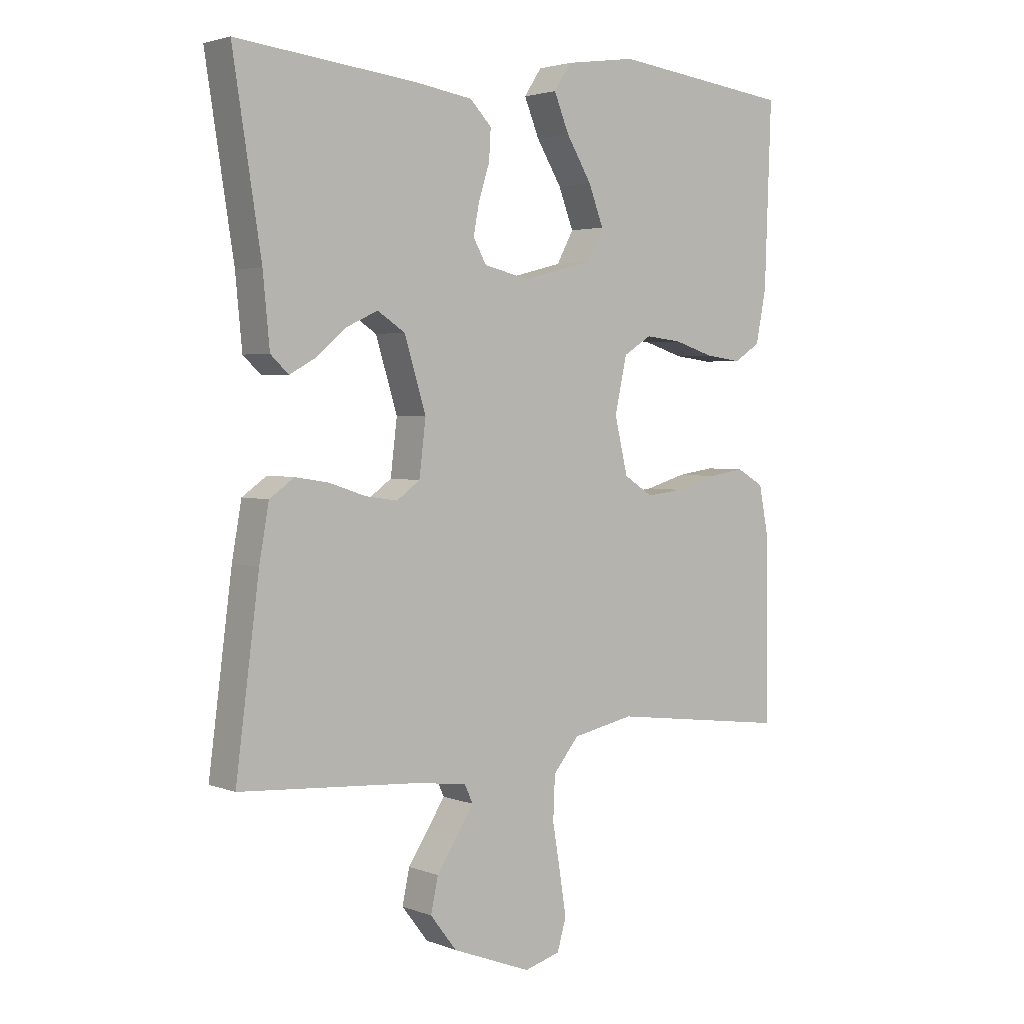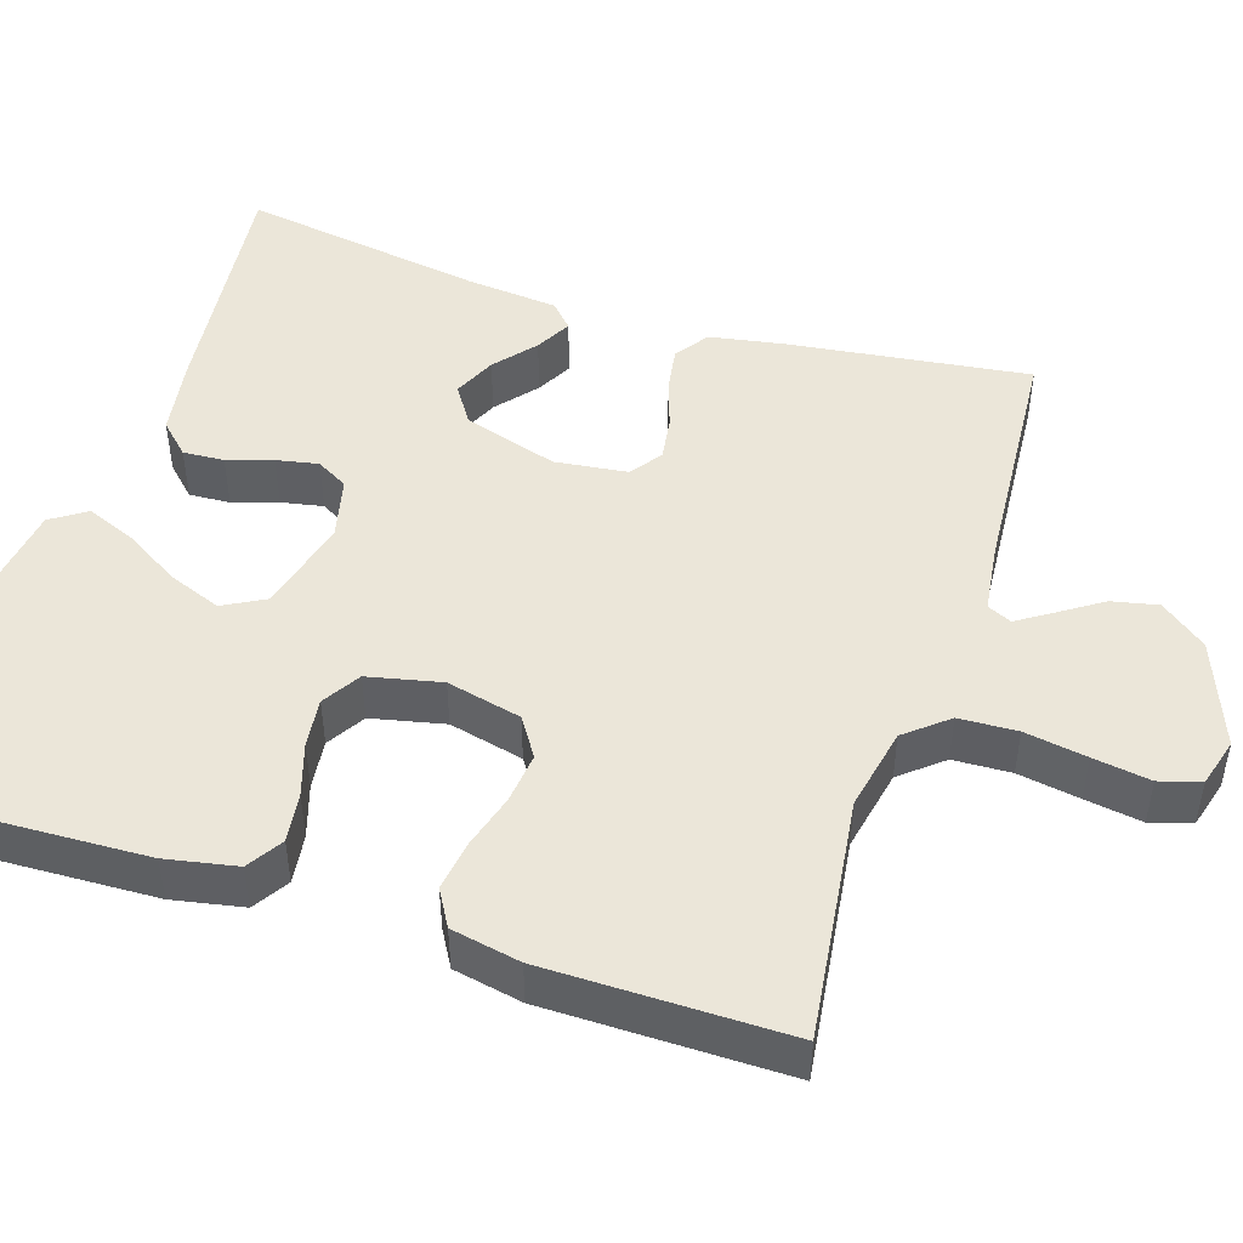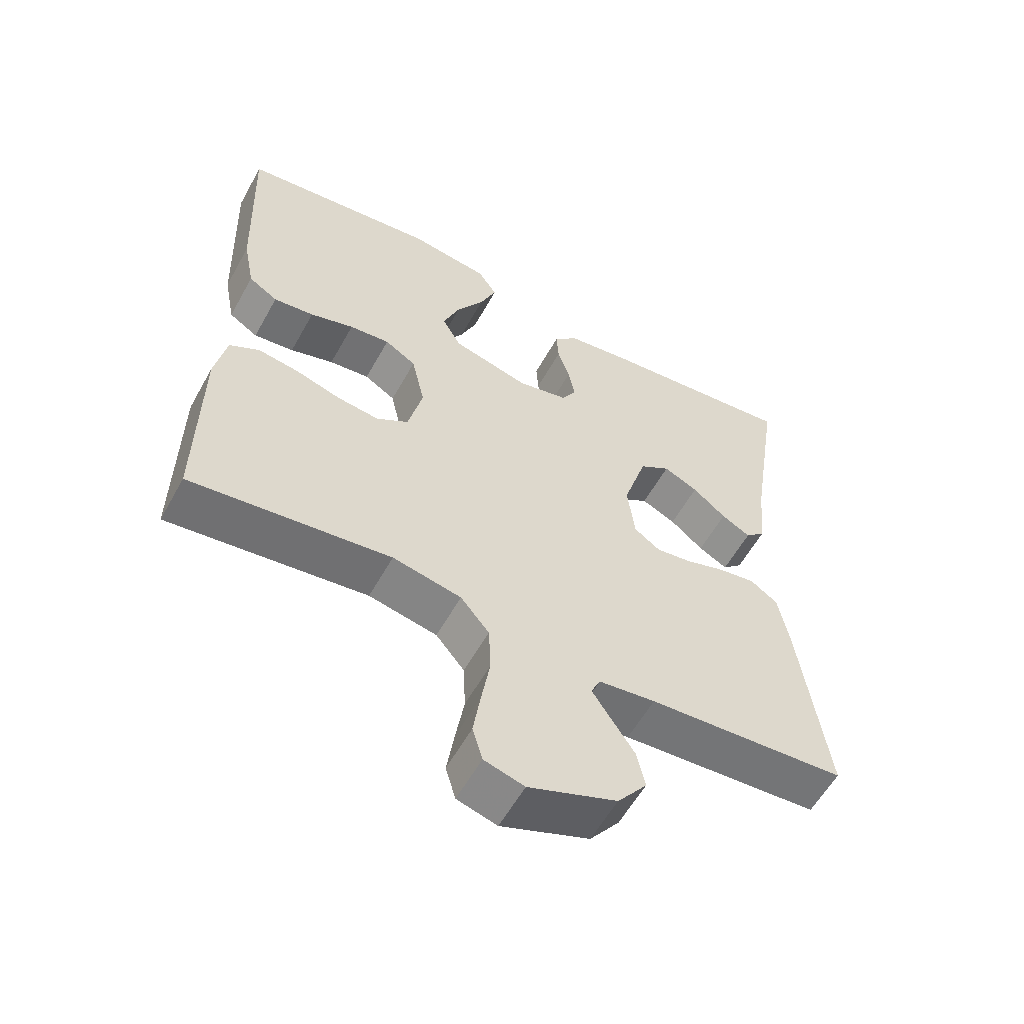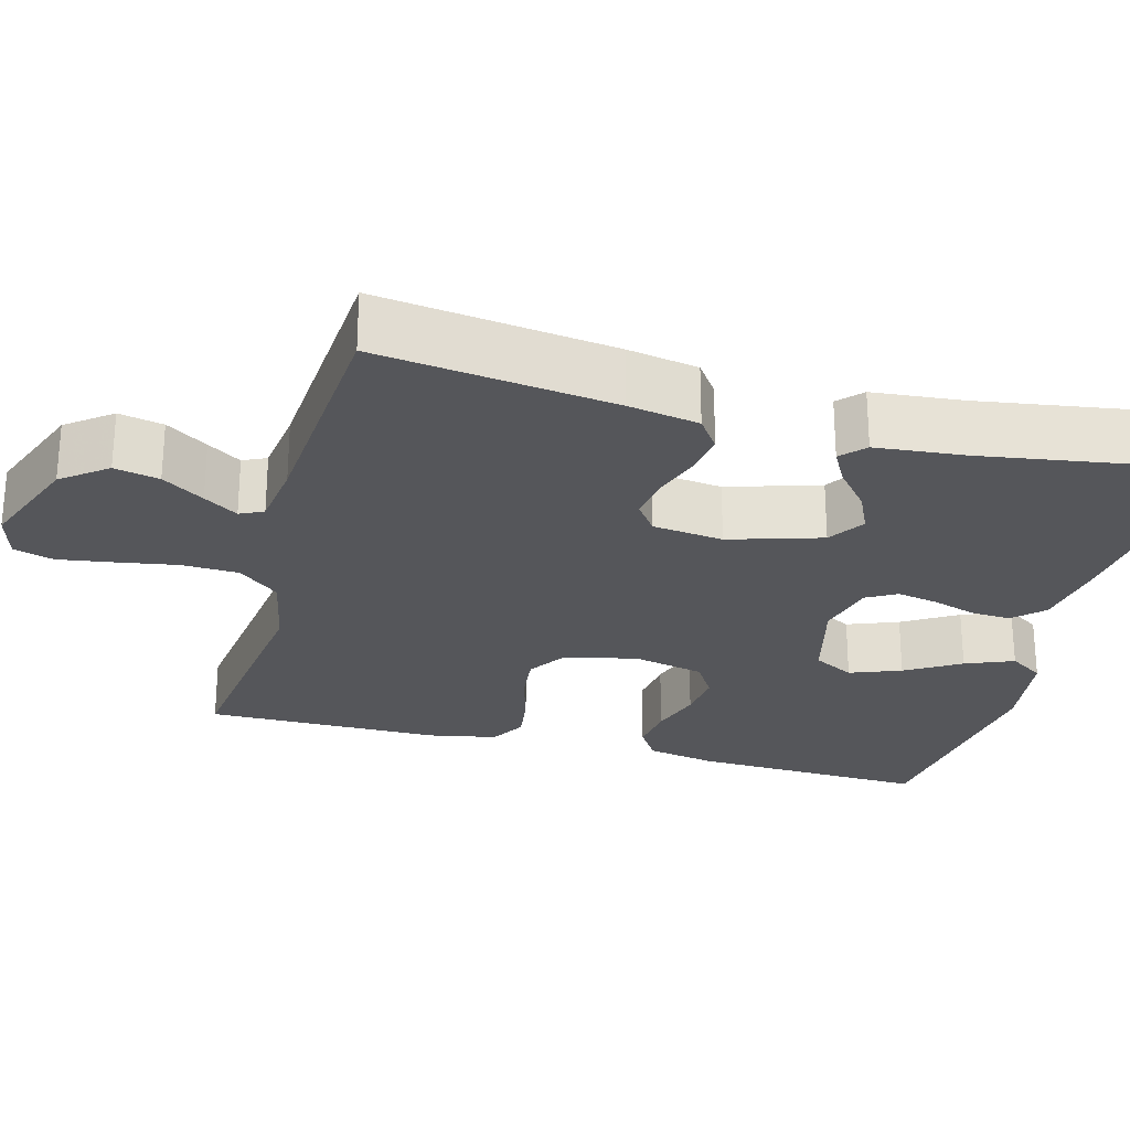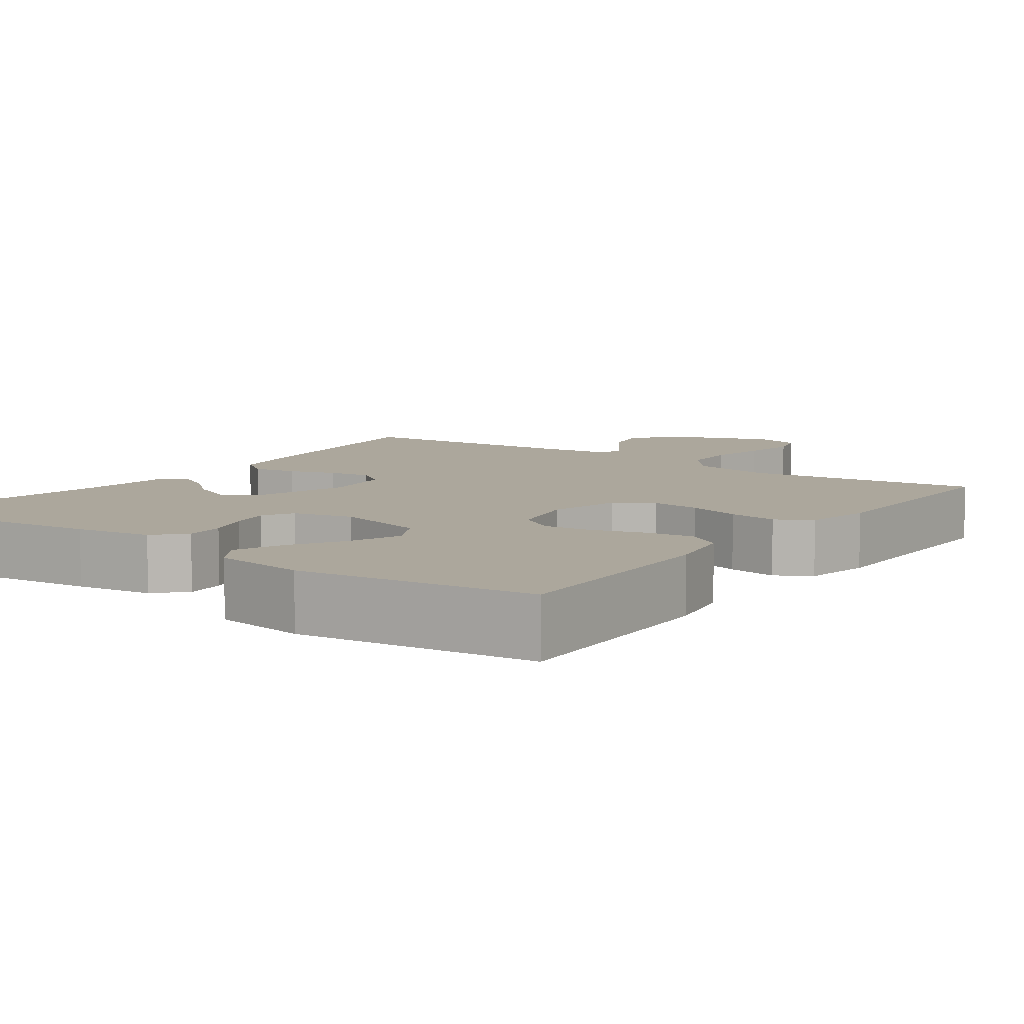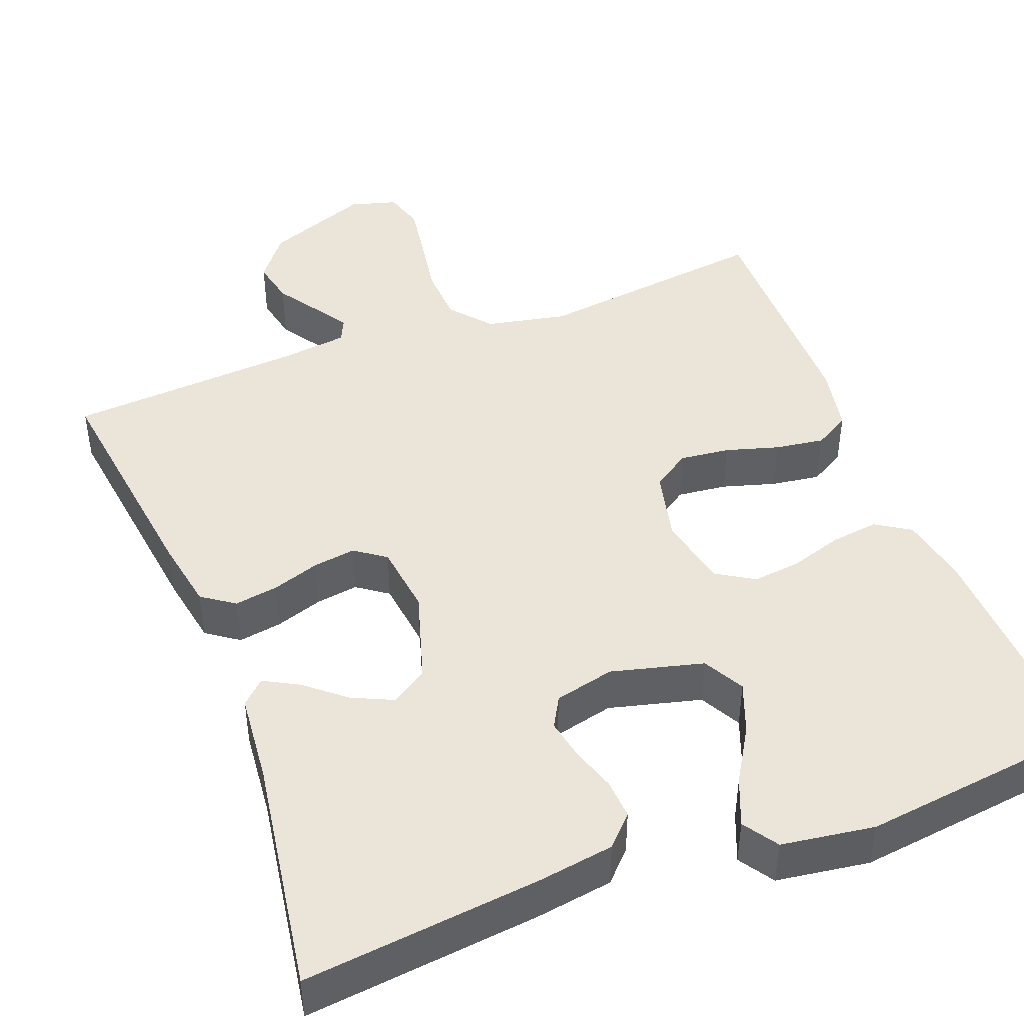
<metadata>
{"format":"obj","ext":"obj","renderer":"f3d","projection":"perspective","resolution":1024,"background":"white","views":[{"elev":3.0,"azim":-38.5,"up":"+Z"},{"elev":47.7,"azim":107.8,"up":"+Y"},{"elev":-58.1,"azim":151.1,"up":"+Z"},{"elev":-26.0,"azim":-105.1,"up":"+Y"},{"elev":8.4,"azim":35.8,"up":"+Y"},{"elev":44.8,"azim":-21.0,"up":"+Y"}]}
</metadata>
<code>
v -0.5 0.07 -0.5
v -0.461 0.07 -0.2
v -0.445 0.07 -0.11
v -0.404 0.07 -0.081
v -0.348 0.07 -0.09
v -0.288 0.07 -0.11
v -0.234 0.07 -0.118
v -0.195 0.07 -0.09
v -0.184 0.07 0
v -0.22 0.07 0.117
v -0.266 0.07 0.147
v -0.318 0.07 0.123
v -0.368 0.07 0.081
v -0.412 0.07 0.057
v -0.442 0.07 0.085
v -0.453 0.07 0.2
v -0.5 0.07 0.5
v -0.2 0.07 0.467
v -0.103 0.07 0.452
v -0.067 0.07 0.415
v -0.07 0.07 0.364
v -0.088 0.07 0.308
v -0.098 0.07 0.256
v -0.076 0.07 0.217
v 0 0.07 0.199
v 0.117 0.07 0.229
v 0.145 0.07 0.281
v 0.12 0.07 0.346
v 0.078 0.07 0.415
v 0.053 0.07 0.476
v 0.082 0.07 0.52
v 0.2 0.07 0.537
v 0.5 0.07 0.5
v 0.489 0.07 0.2
v 0.472 0.07 0.112
v 0.428 0.07 0.084
v 0.367 0.07 0.092
v 0.301 0.07 0.113
v 0.24 0.07 0.12
v 0.193 0.07 0.091
v 0.173 0.07 0
v 0.195 0.07 -0.093
v 0.243 0.07 -0.124
v 0.306 0.07 -0.117
v 0.374 0.07 -0.097
v 0.436 0.07 -0.088
v 0.481 0.07 -0.114
v 0.498 0.07 -0.2
v 0.5 0.07 -0.5
v 0.2 0.07 -0.462
v 0.097 0.07 -0.483
v 0.054 0.07 -0.535
v 0.051 0.07 -0.607
v 0.064 0.07 -0.684
v 0.075 0.07 -0.755
v 0.06 0.07 -0.806
v 0 0.07 -0.823
v -0.132 0.07 -0.772
v -0.176 0.07 -0.715
v -0.164 0.07 -0.658
v -0.129 0.07 -0.605
v -0.101 0.07 -0.562
v -0.115 0.07 -0.532
v -0.2 0.07 -0.521
v -0.5 0 -0.5
v -0.461 0 -0.2
v -0.445 0 -0.11
v -0.404 0 -0.081
v -0.348 0 -0.09
v -0.288 0 -0.11
v -0.234 0 -0.118
v -0.195 0 -0.09
v -0.184 0 0
v -0.22 0 0.117
v -0.266 0 0.147
v -0.318 0 0.123
v -0.368 0 0.081
v -0.412 0 0.057
v -0.442 0 0.085
v -0.453 0 0.2
v -0.5 0 0.5
v -0.2 0 0.467
v -0.103 0 0.452
v -0.067 0 0.415
v -0.07 0 0.364
v -0.088 0 0.308
v -0.098 0 0.256
v -0.076 0 0.217
v 0 0 0.199
v 0.117 0 0.229
v 0.145 0 0.281
v 0.12 0 0.346
v 0.078 0 0.415
v 0.053 0 0.476
v 0.082 0 0.52
v 0.2 0 0.537
v 0.5 0 0.5
v 0.489 0 0.2
v 0.472 0 0.112
v 0.428 0 0.084
v 0.367 0 0.092
v 0.301 0 0.113
v 0.24 0 0.12
v 0.193 0 0.091
v 0.173 0 0
v 0.195 0 -0.093
v 0.243 0 -0.124
v 0.306 0 -0.117
v 0.374 0 -0.097
v 0.436 0 -0.088
v 0.481 0 -0.114
v 0.498 0 -0.2
v 0.5 0 -0.5
v 0.2 0 -0.462
v 0.097 0 -0.483
v 0.054 0 -0.535
v 0.051 0 -0.607
v 0.064 0 -0.684
v 0.075 0 -0.755
v 0.06 0 -0.806
v 0 0 -0.823
v -0.132 0 -0.772
v -0.176 0 -0.715
v -0.164 0 -0.658
v -0.129 0 -0.605
v -0.101 0 -0.562
v -0.115 0 -0.532
v -0.2 0 -0.521
f 58 59 60 61
f 58 61 62
f 57 58 62
f 56 57 62
f 53 54 55 56
f 53 56 62 63
f 47 48 49 50
f 47 50 51
f 44 45 46 47
f 43 44 47 51
f 42 43 51 52
f 35 36 37 38
f 35 38 39
f 34 35 39
f 33 34 39
f 32 33 39 40
f 28 29 30 31
f 27 28 31 32
f 19 20 21 22
f 19 22 23
f 16 17 18 19
f 16 19 23
f 15 16 23 24
f 12 13 14 15
f 11 12 15
f 3 4 5 6
f 3 6 7
f 64 1 2 3
f 63 64 3 7
f 52 53 63 7
f 41 42 52 7
f 27 32 40 41
f 26 27 41
f 25 26 41
f 11 15 24
f 10 11 24 25
f 9 10 25 41
f 41 7 8
f 8 9 41
f 125 124 123 122
f 126 125 122
f 126 122 121
f 126 121 120
f 120 119 118 117
f 127 126 120 117
f 114 113 112 111
f 115 114 111
f 111 110 109 108
f 115 111 108 107
f 116 115 107 106
f 102 101 100 99
f 103 102 99
f 103 99 98
f 103 98 97
f 104 103 97 96
f 95 94 93 92
f 96 95 92 91
f 86 85 84 83
f 87 86 83
f 83 82 81 80
f 87 83 80
f 88 87 80 79
f 79 78 77 76
f 79 76 75
f 70 69 68 67
f 71 70 67
f 67 66 65 128
f 71 67 128 127
f 71 127 117 116
f 71 116 106 105
f 105 104 96 91
f 105 91 90
f 105 90 89
f 88 79 75
f 89 88 75 74
f 105 89 74 73
f 72 71 105
f 105 73 72
f 1 65 66 2
f 2 66 67 3
f 3 67 68 4
f 4 68 69 5
f 5 69 70 6
f 6 70 71 7
f 7 71 72 8
f 8 72 73 9
f 9 73 74 10
f 10 74 75 11
f 11 75 76 12
f 12 76 77 13
f 13 77 78 14
f 14 78 79 15
f 15 79 80 16
f 16 80 81 17
f 17 81 82 18
f 18 82 83 19
f 19 83 84 20
f 20 84 85 21
f 21 85 86 22
f 22 86 87 23
f 23 87 88 24
f 24 88 89 25
f 25 89 90 26
f 26 90 91 27
f 27 91 92 28
f 28 92 93 29
f 29 93 94 30
f 30 94 95 31
f 31 95 96 32
f 32 96 97 33
f 33 97 98 34
f 34 98 99 35
f 35 99 100 36
f 36 100 101 37
f 37 101 102 38
f 38 102 103 39
f 39 103 104 40
f 40 104 105 41
f 41 105 106 42
f 42 106 107 43
f 43 107 108 44
f 44 108 109 45
f 45 109 110 46
f 46 110 111 47
f 47 111 112 48
f 48 112 113 49
f 49 113 114 50
f 50 114 115 51
f 51 115 116 52
f 52 116 117 53
f 53 117 118 54
f 54 118 119 55
f 55 119 120 56
f 56 120 121 57
f 57 121 122 58
f 58 122 123 59
f 59 123 124 60
f 60 124 125 61
f 61 125 126 62
f 62 126 127 63
f 63 127 128 64
f 64 128 65 1

</code>
